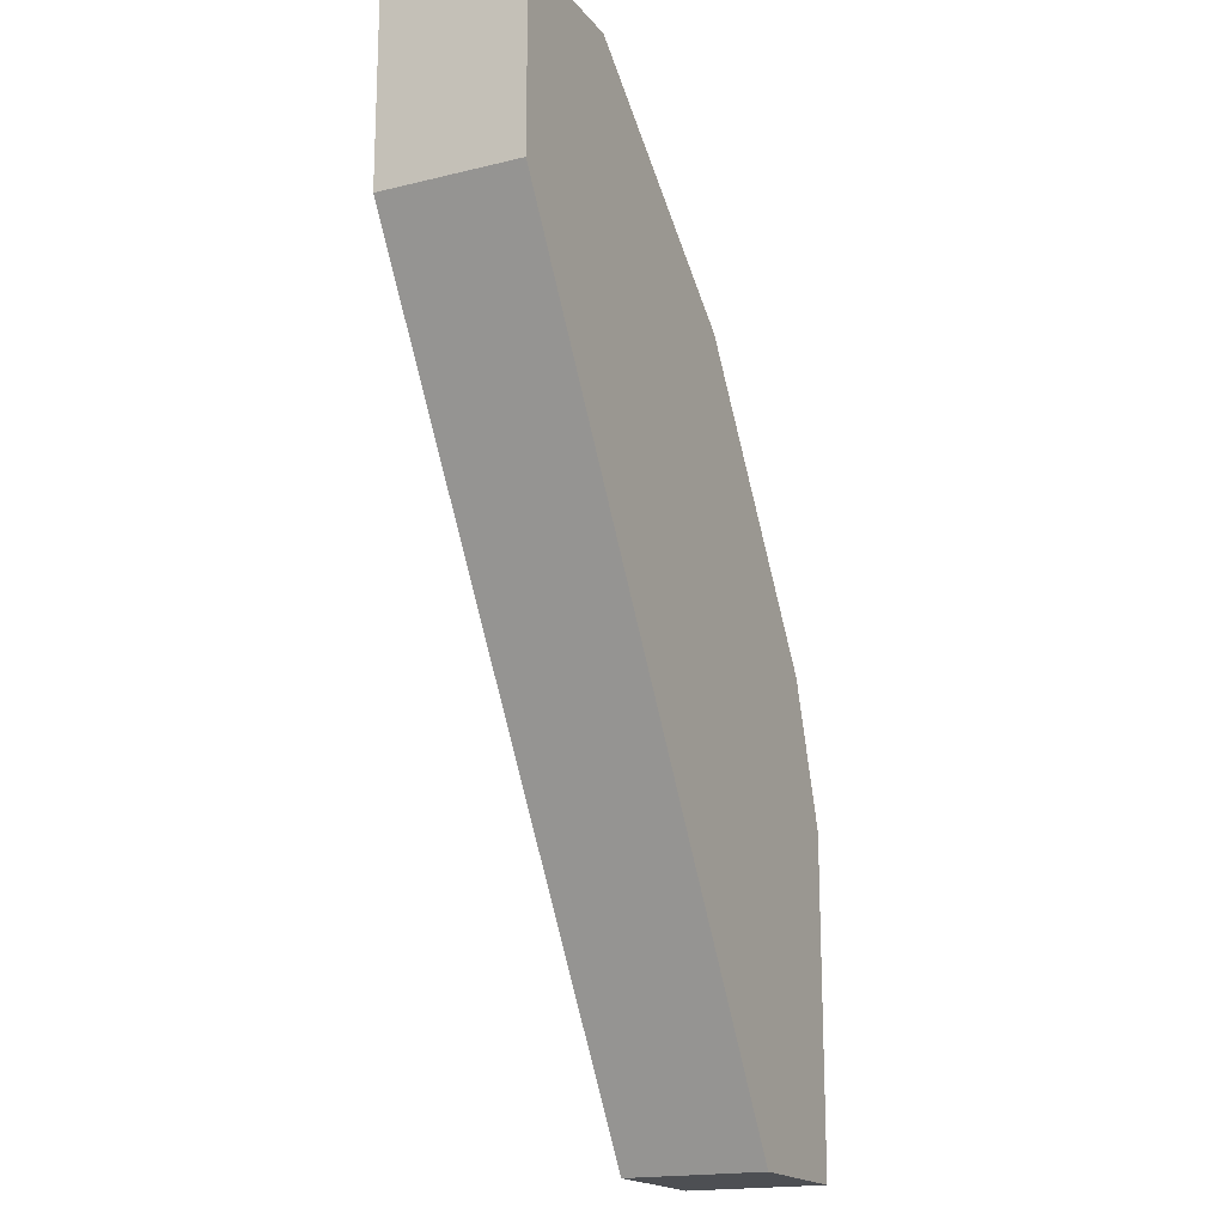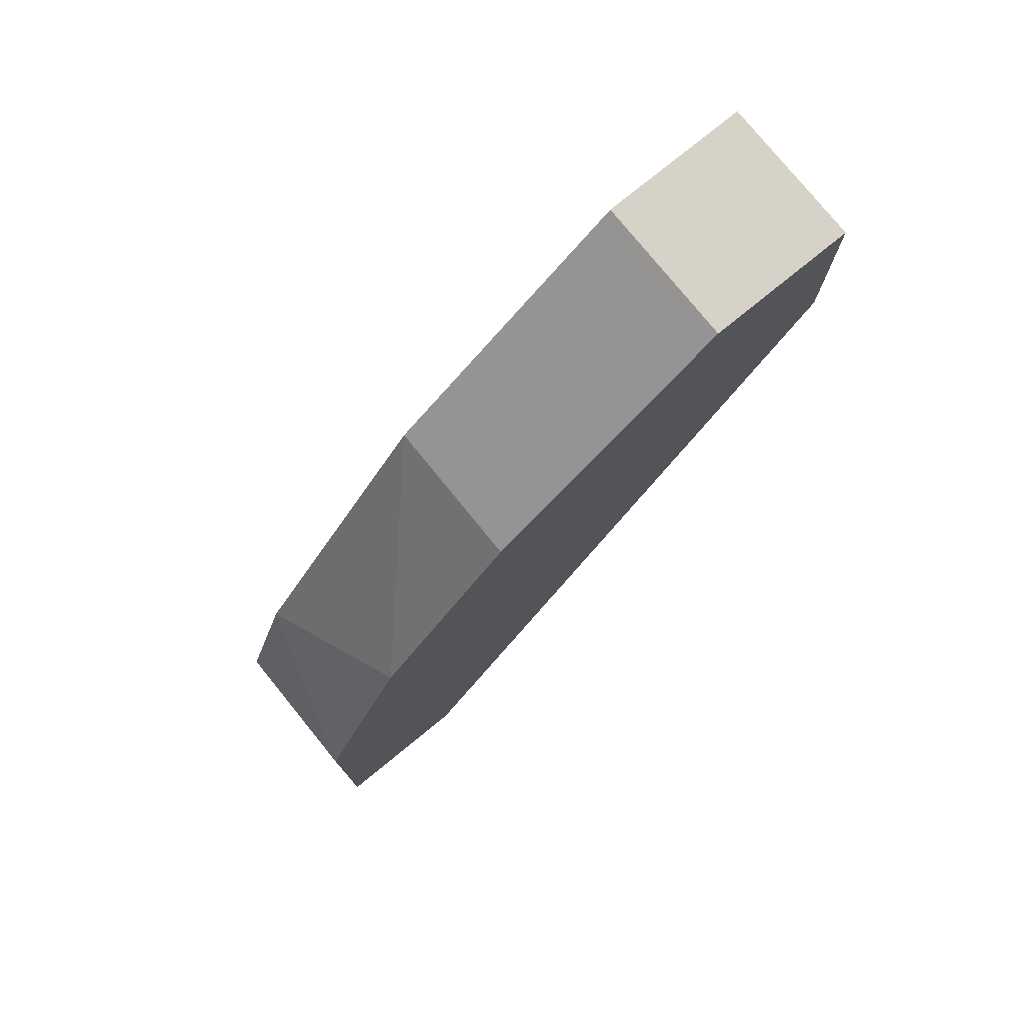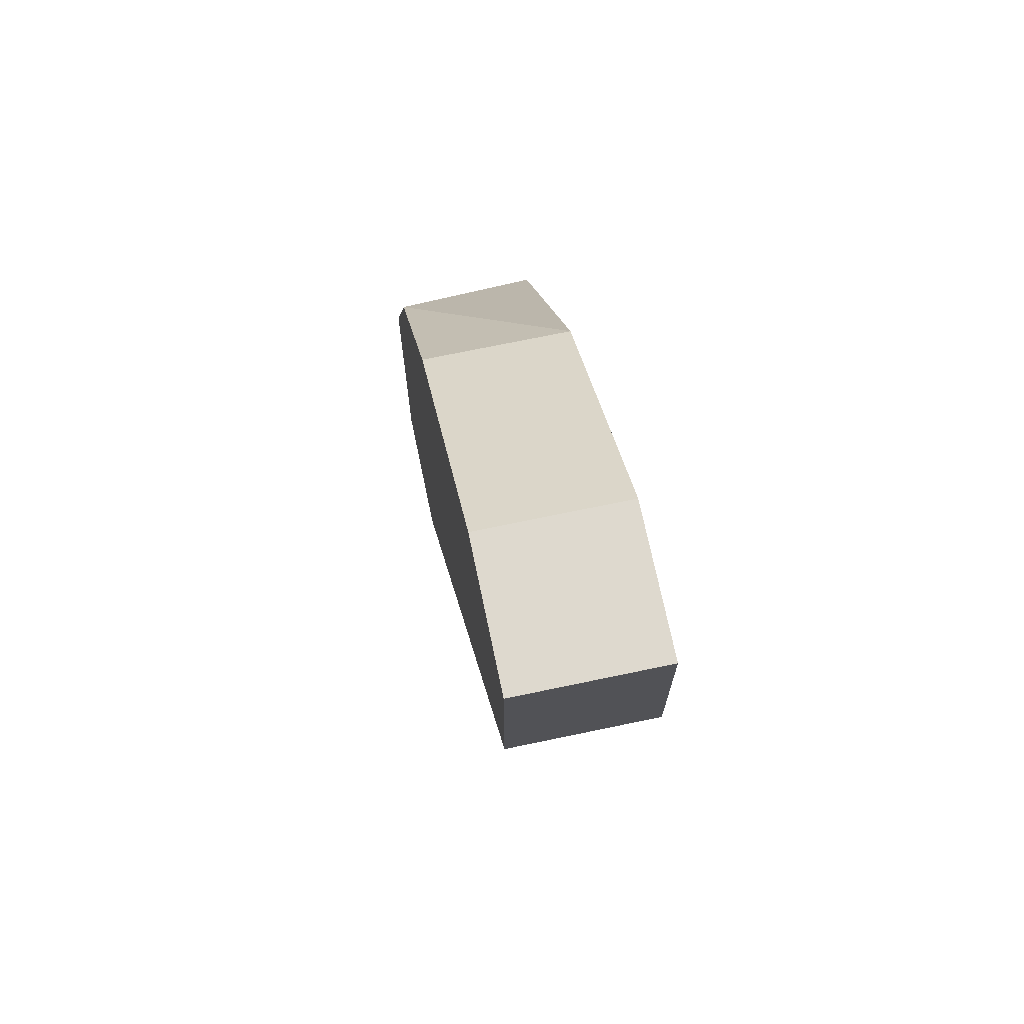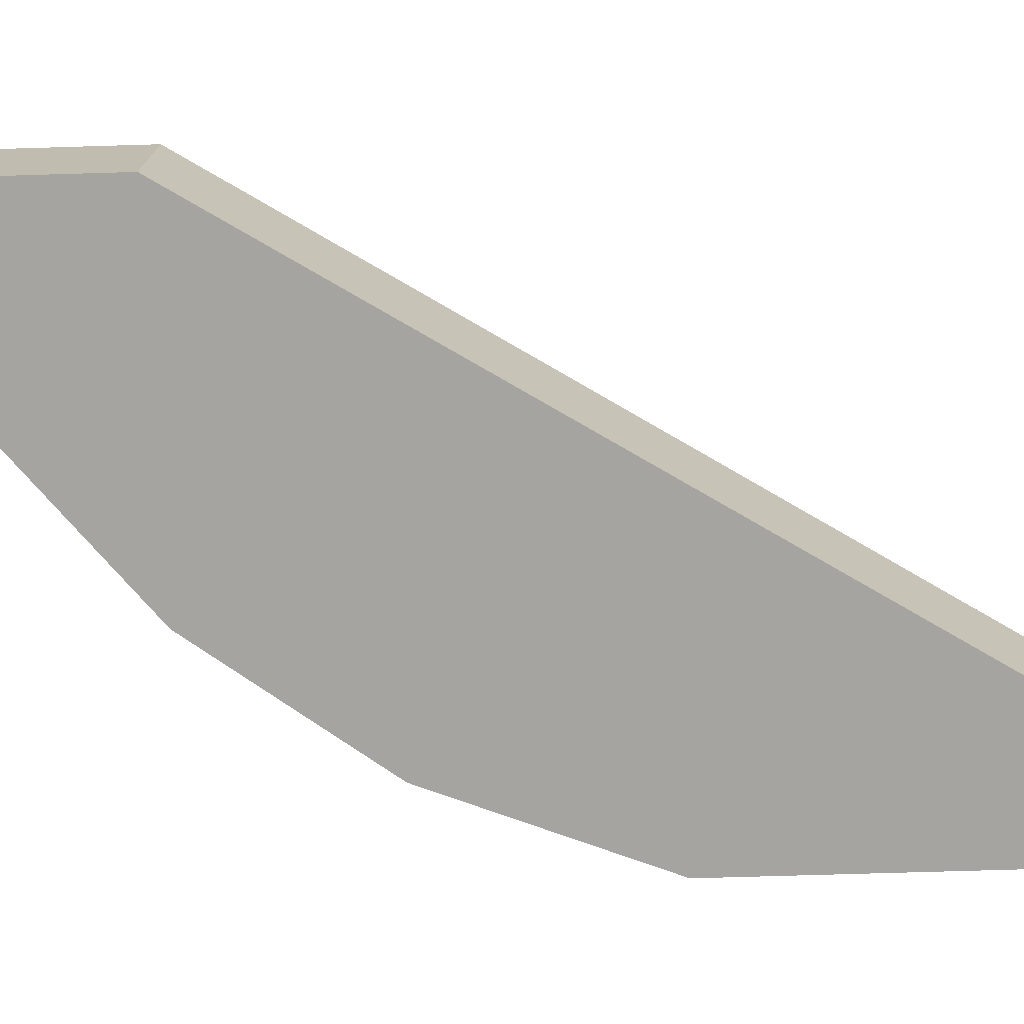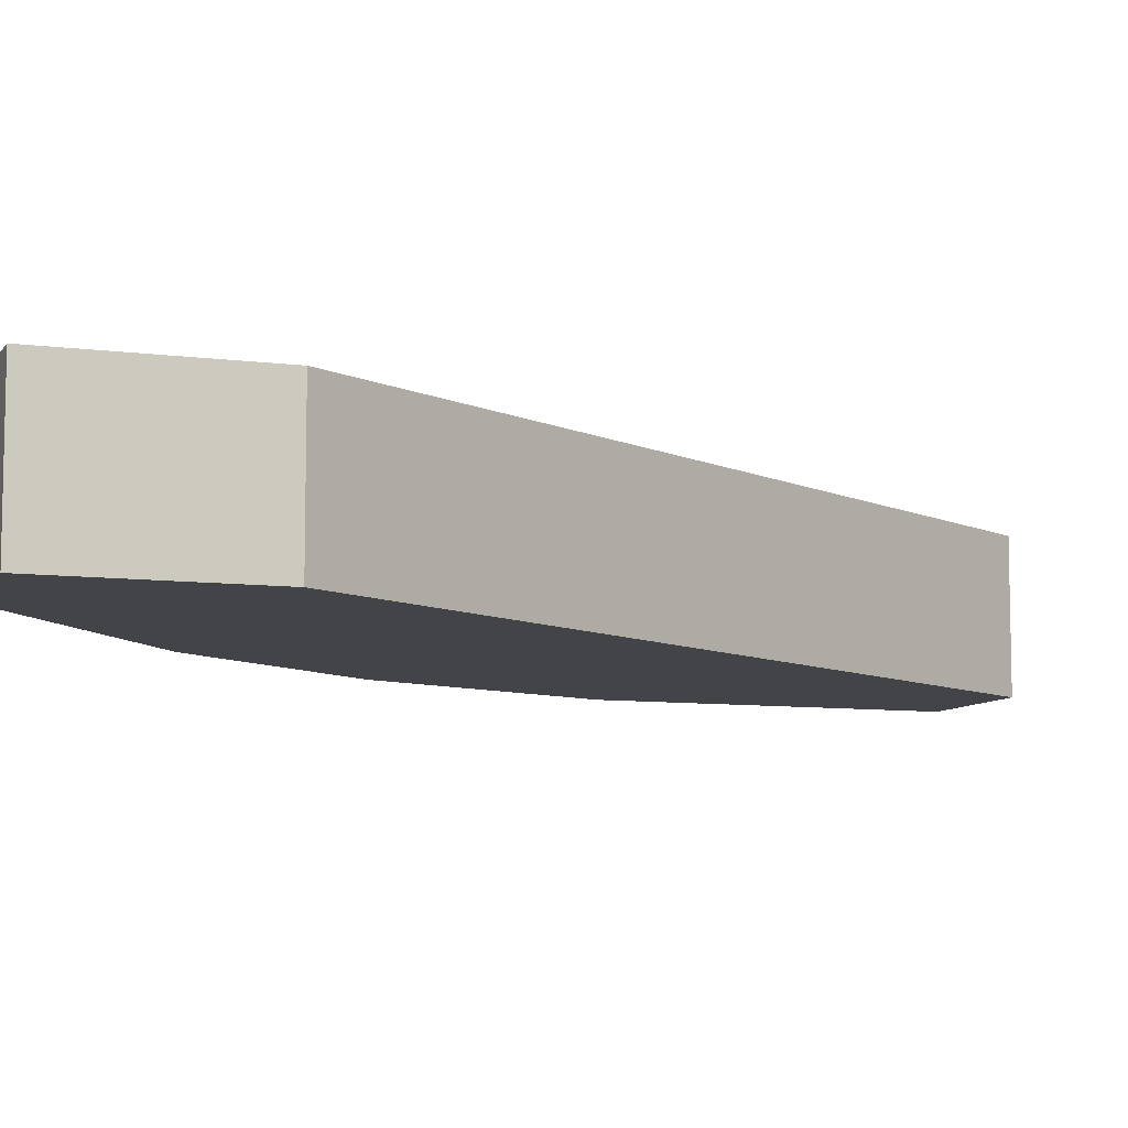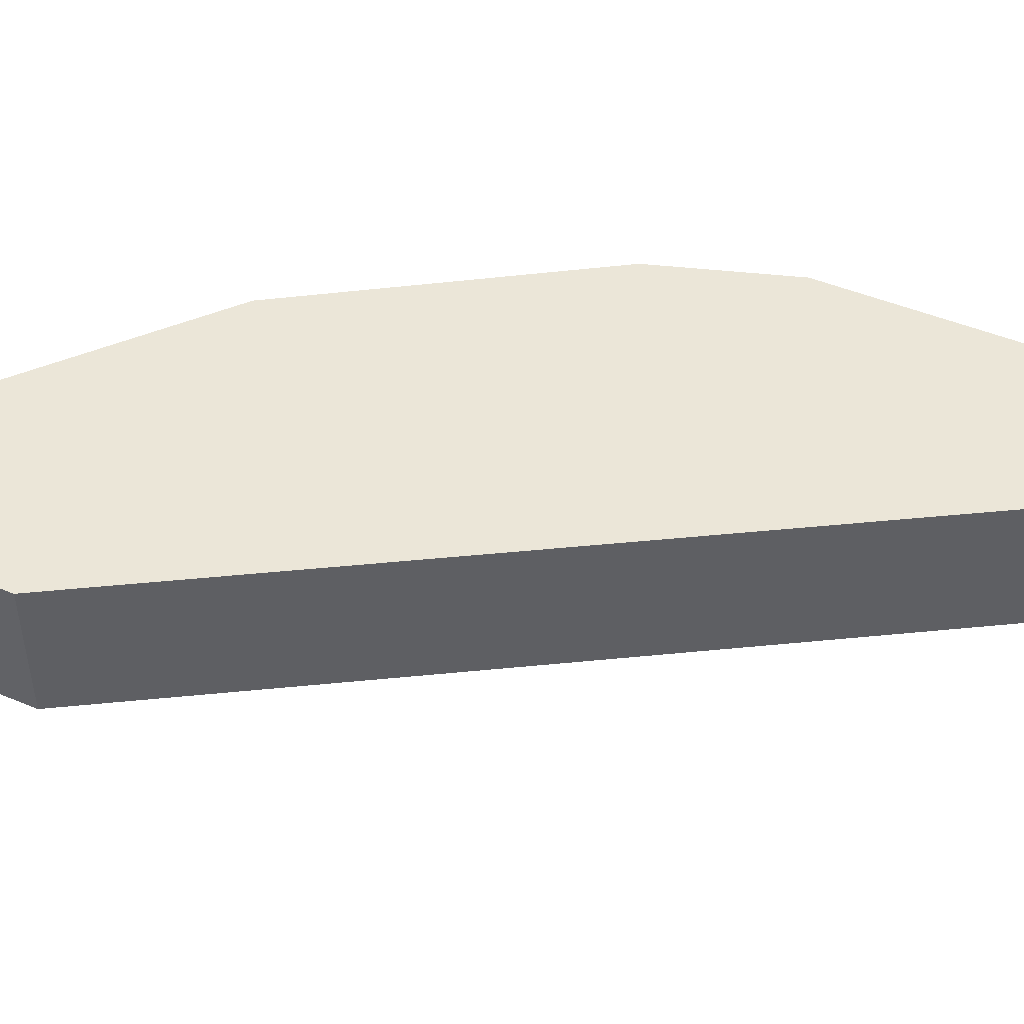
<metadata>
{"format":"obj","ext":"obj","renderer":"f3d","projection":"perspective","resolution":1024,"background":"white","views":[{"elev":-18.0,"azim":-64.3,"up":"+Y"},{"elev":77.6,"azim":140.9,"up":"+Y"},{"elev":71.4,"azim":-101.8,"up":"+Y"},{"elev":-73.3,"azim":-88.3,"up":"+Z"},{"elev":-8.3,"azim":-109.8,"up":"+Z"},{"elev":46.5,"azim":-64.5,"up":"+Z"}]}
</metadata>
<code>
v 0.3072 0.0803 -0.001262
v 0.1844 0.1417 -0.03198
v 0.1844 0.1417 -0.001262
v 0.2867 -0.02211 -0.03198
v 0.2662 0.1417 -0.03198
v 0.2867 -0.02211 -0.001262
v 0.2151 0.1827 -0.001262
v 0.3175 -0.02211 -0.03198
v 0.1844 0.1827 -0.03198
v 0.3175 0.04958 -0.03198
v 0.3175 -0.02211 -0.001262
v 0.2662 0.1417 -0.001262
v 0.1844 0.1827 -0.001262
v 0.2151 0.1827 -0.03198
v 0.297 0.1008 -0.03198
v 0.3175 0.04958 -0.001262
f 1 11 16
f 3 2 4
f 4 2 5
f 1 3 6
f 3 4 6
f 3 1 7
f 4 5 8
f 6 4 8
f 2 3 9
f 5 2 9
f 8 5 10
f 8 10 11
f 1 6 11
f 6 8 11
f 7 1 12
f 5 7 12
f 3 7 13
f 9 3 13
f 7 9 13
f 7 5 14
f 5 9 14
f 9 7 14
f 1 10 15
f 10 5 15
f 12 1 15
f 5 12 15
f 10 1 16
f 11 10 16

</code>
